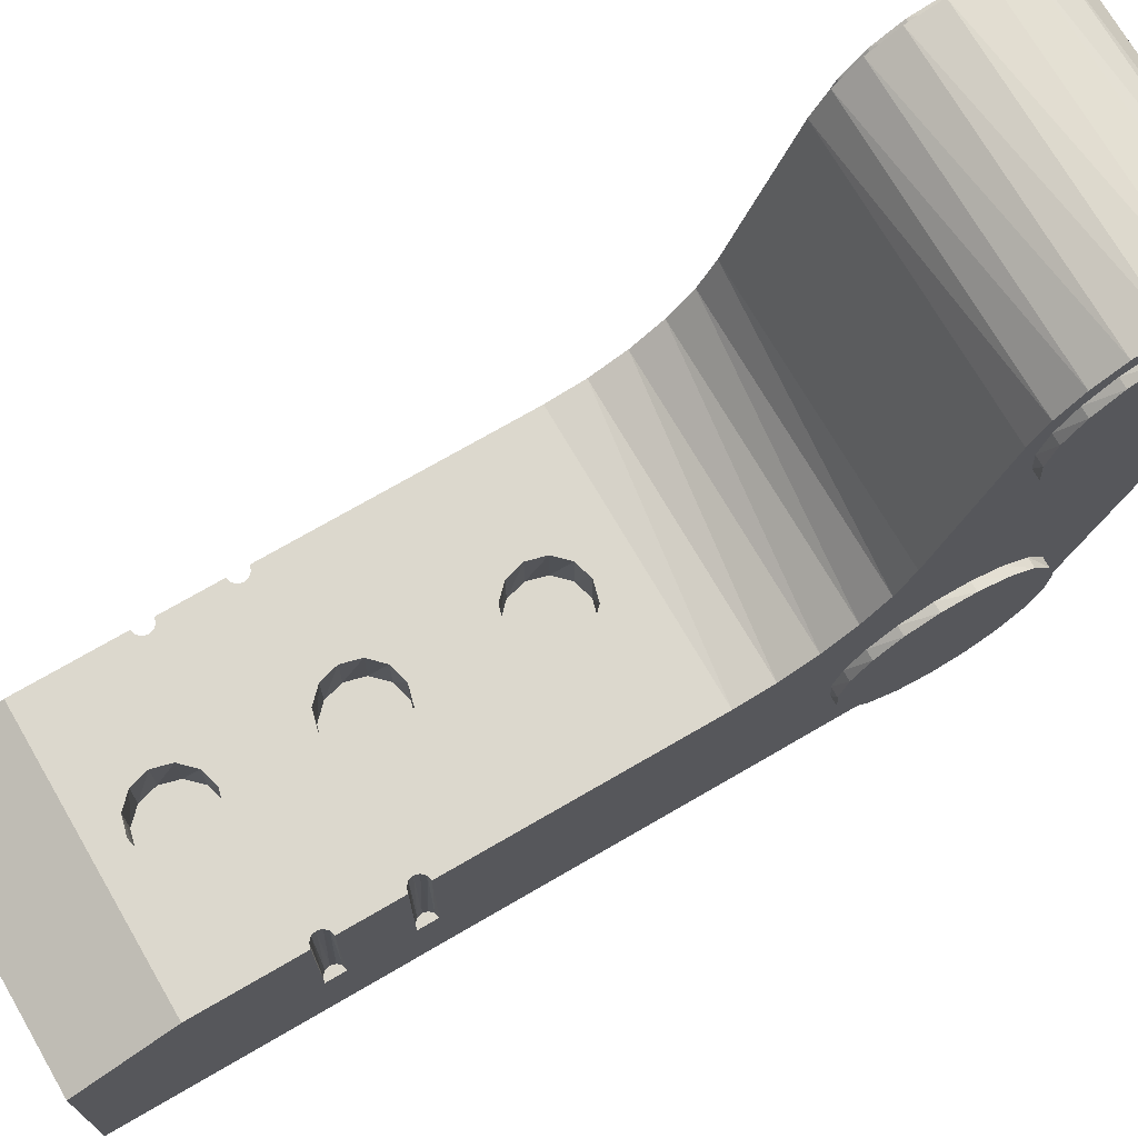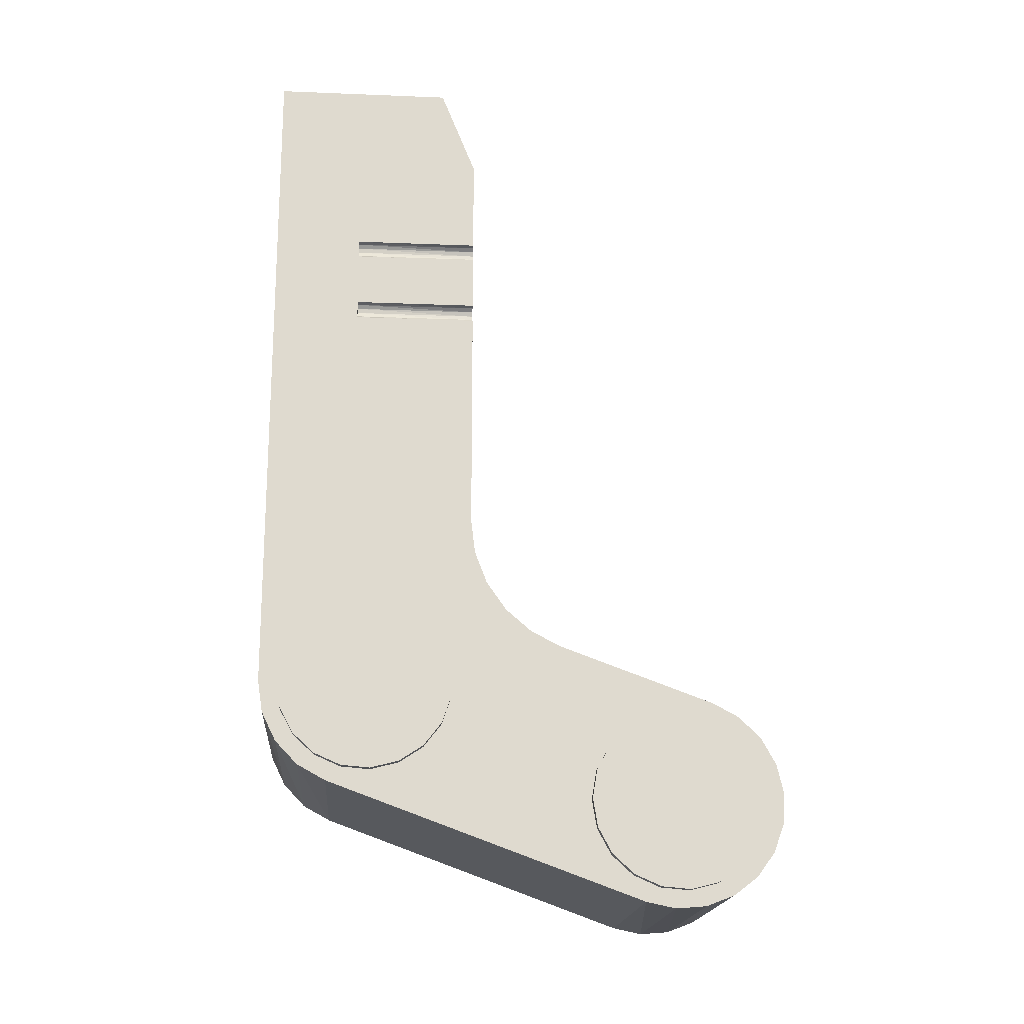
<metadata>
{"format":"obj","ext":"obj","renderer":"f3d","projection":"perspective","resolution":1024,"background":"white","views":[{"elev":72.6,"azim":-120.2,"up":"+Z"},{"elev":-18.5,"azim":-94.4,"up":"+Y"}]}
</metadata>
<code>
g obj_24587921
v 0.0068 0.0008773 -0.01995
v 0.0068 -0.005638 -0.002052
v -0.0072 0.0008773 -0.01995
v -0.0072 -0.005638 -0.002052
v 0.0068 -0.005988 -0.0003805
v -0.0072 -0.005988 -0.0003805
v 0.0068 -0.005853 0.001322
v -0.0072 -0.005853 0.001322
v 0.0068 -0.005243 0.002917
v -0.0072 -0.005243 0.002917
v 0.0068 -0.004209 0.004276
v -0.0072 -0.004209 0.004276
v 0.0068 -0.002834 0.005289
v -0.0072 -0.002834 0.005289
v 0.0068 -0.001229 0.005873
v -0.0072 -0.001229 0.005873
v 0.0068 0.0004755 0.005981
v -0.0072 0.0004755 0.005981
v 0.0068 0.002141 0.005605
v -0.0072 0.002141 0.005605
v 0.0068 0.003634 0.004775
v -0.0072 0.003634 0.004775
v 0.0068 0.004832 0.003557
v -0.0072 0.004832 0.003557
v 0.0068 0.005638 0.002052
v -0.0072 0.005638 0.002052
v -0.0072 0.008801 -0.006637
v 0.0068 0.008801 -0.006637
v -0.0072 0.03952 -0.0119
v -0.0072 0.03419 -0.0119
v -0.00695 0.03413 -0.0119
v -0.0072 0.01632 -0.0119
v -0.00185 0.01918 -0.0119
v -0.002105 0.02013 -0.0119
v -0.0002 0.03003 -0.0119
v 0.00145 0.03518 -0.0119
v 0.0007525 0.03448 -0.0119
v -0.0072 0.03319 -0.0119
v -0.0072 0.03013 -0.0119
v -0.00695 0.03326 -0.0119
v -0.00695 0.03006 -0.0119
v -0.006767 0.02988 -0.0119
v -0.00185 0.02718 -0.0119
v -0.0067 0.02963 -0.0119
v -0.001153 0.02648 -0.0119
v -0.006767 0.02938 -0.0119
v -0.00695 0.0292 -0.0119
v -0.001153 0.02978 -0.0119
v -0.0002 0.03422 -0.0119
v -0.00185 0.02908 -0.0119
v 0.0007525 0.03778 -0.0119
v 0.006367 0.03394 -0.0119
v 0.00655 0.03413 -0.0119
v -0.0067 0.03369 -0.0119
v -0.006767 0.03344 -0.0119
v -0.002105 0.02813 -0.0119
v -0.0072 0.02913 -0.0119
v -0.00185 0.02108 -0.0119
v -0.0002 0.02622 -0.0119
v -0.001153 0.02178 -0.0119
v 0.0007525 0.02648 -0.0119
v -0.0002 0.02203 -0.0119
v 0.00145 0.02718 -0.0119
v 0.0068 0.01632 -0.0119
v 0.0068 0.02913 -0.0119
v 0.00655 0.0292 -0.0119
v -0.001153 0.03448 -0.0119
v -0.00185 0.03518 -0.0119
v -0.006767 0.03394 -0.0119
v -0.002105 0.03613 -0.0119
v 0.0068 0.03419 -0.0119
v 0.0068 0.03952 -0.0119
v -0.0002 0.03803 -0.0119
v -0.001153 0.03778 -0.0119
v -0.00185 0.03708 -0.0119
v 0.001705 0.02813 -0.0119
v 0.006367 0.02938 -0.0119
v 0.0007525 0.02978 -0.0119
v 0.00145 0.02908 -0.0119
v 0.006367 0.02988 -0.0119
v 0.00145 0.03708 -0.0119
v 0.001705 0.03613 -0.0119
v 0.0063 0.03369 -0.0119
v 0.006367 0.03344 -0.0119
v 0.00655 0.03326 -0.0119
v 0.0007525 0.02178 -0.0119
v 0.00145 0.02108 -0.0119
v 0.001705 0.02013 -0.0119
v 0.00145 0.01918 -0.0119
v 0.0007525 0.01848 -0.0119
v -0.0002 0.01822 -0.0119
v -0.001153 0.01848 -0.0119
v 0.0068 0.03013 -0.0119
v 0.0068 0.03319 -0.0119
v 0.00655 0.03006 -0.0119
v 0.0063 0.02963 -0.0119
v -0.0072 0.04452 -0.0139
v 0.0068 0.04452 -0.0139
v -0.0072 0.04452 -0.0239
v 0.0068 0.04452 -0.0239
v -0.0072 0.006515 -0.0239
v 0.0068 0.006515 -0.0239
v -0.0072 0.03013 -0.0189
v -0.0072 0.03319 -0.0189
v -0.0072 0.03419 -0.0189
v -0.0072 0.009587 -0.02185
v -0.0072 0.0107 -0.02064
v -0.0072 0.02913 -0.0189
v -0.0072 0.008139 -0.02263
v -0.0072 0.01109 -0.01589
v -0.0072 0.01019 -0.01451
v -0.0072 0.01438 -0.01166
v -0.0072 0.005693 -0.01297
v -0.0072 0.004136 -0.0135
v -0.0072 0.001623 -0.004729
v -0.0072 0.004186 -0.002735
v -0.0072 0.004847 -0.001227
v -0.0072 0.004983 0.0004129
v -0.0072 0.004579 0.002008
v -0.0072 0.003679 0.003386
v -0.0072 0.00238 0.004397
v -0.0072 0.01136 -0.01913
v -0.0072 0.0115 -0.01749
v -0.0072 0.007338 -0.01297
v -0.0072 0.009686 -0.008375
v -0.0072 0.008895 -0.0135
v -0.0072 0.01097 -0.009846
v -0.0072 0.01256 -0.01096
v -0.0072 -0.004983 0.0004129
v -0.0072 -0.004847 -0.001227
v -0.0072 0.003071 -0.003946
v -0.0072 0.002837 -0.01451
v -0.0072 0.001937 -0.01589
v -0.0072 0.001533 -0.01749
v -0.0072 0.001668 -0.01913
v -0.0072 0.001755 -0.02155
v -0.0072 0.00233 -0.02064
v -0.0072 0.003074 -0.02282
v -0.0072 0.003444 -0.02185
v -0.0072 0.004711 -0.02362
v -0.0072 0.004892 -0.02263
v -0.0072 0.006515 -0.0229
v -0.0072 -0.004579 0.002008
v -0.0072 -0.003679 0.003386
v -0.0072 -0.00238 0.004397
v -0.0072 -0.000823 0.004932
v -0.0072 0.000823 0.004932
v -0.0072 -0.004186 -0.002735
v -0.0072 -0.003071 -0.003946
v -0.0072 -0.001624 -0.004729
v -0.0072 -3.848e-09 -0.005
v 0.0068 0.007338 -0.02283
v 0.0068 0.006515 -0.0229
v 0.0068 0.03419 -0.0189
v 0.0068 0.008139 -0.01317
v 0.0068 0.009587 -0.01396
v 0.0068 0.02913 -0.0189
v 0.0068 0.0107 -0.01517
v 0.0068 0.01136 -0.01667
v 0.0068 -3.848e-09 -0.005
v 0.0068 -0.000823 -0.004932
v 0.0068 0.001533 -0.01831
v 0.0068 0.001668 -0.01667
v 0.0068 0.00233 -0.01517
v 0.0068 0.003444 -0.01396
v 0.0068 0.01109 -0.01991
v 0.0068 0.01019 -0.02129
v 0.0068 0.03319 -0.0189
v 0.0068 0.008895 -0.0223
v 0.0068 -0.001624 0.004729
v 0.0068 -0.003071 0.003946
v 0.0068 -0.004186 0.002735
v 0.0068 -0.004847 0.001227
v 0.0068 -0.004983 -0.0004129
v 0.0068 -0.004579 -0.002008
v 0.0068 -0.003679 -0.003386
v 0.0068 -0.00238 -0.004397
v 0.0068 0.004711 -0.02362
v 0.0068 0.005693 -0.02283
v 0.0068 0.003074 -0.02282
v 0.0068 0.004136 -0.0223
v 0.0068 0.001755 -0.02155
v 0.0068 0.002837 -0.02129
v 0.0068 0.001937 -0.01991
v 0.0068 0.004983 -0.0004129
v 0.0068 0.004579 -0.002008
v 0.0068 0.006515 -0.0129
v 0.0068 0.003679 -0.003386
v 0.0068 0.004892 -0.01317
v 0.0068 0.00238 -0.004397
v 0.0068 0.000823 -0.004932
v 0.0068 0.0115 -0.01831
v 0.0068 0.03013 -0.0189
v 0.0068 0.01438 -0.01166
v 0.0068 0.01256 -0.01096
v 0.0068 0.01097 -0.009846
v 0.0068 0.009686 -0.008375
v 0.0068 0.004847 0.001227
v 0.0068 0.004186 0.002735
v 0.0068 0.003071 0.003946
v 0.0068 0.001623 0.004729
v 0.0068 -3.848e-09 0.005
v -0.00695 0.0292 -0.0189
v -0.006767 0.02938 -0.0189
v -0.0067 0.02963 -0.0189
v -0.006767 0.02988 -0.0189
v -0.00695 0.03006 -0.0189
v -0.00695 0.03326 -0.0189
v -0.006767 0.03344 -0.0189
v -0.0067 0.03369 -0.0189
v -0.006767 0.03394 -0.0189
v -0.00695 0.03413 -0.0189
v 0.00655 0.03413 -0.0189
v 0.006367 0.03394 -0.0189
v 0.0063 0.03369 -0.0189
v 0.006367 0.03344 -0.0189
v 0.00655 0.03326 -0.0189
v 0.00655 0.03006 -0.0189
v 0.006367 0.02988 -0.0189
v 0.0063 0.02963 -0.0189
v 0.006367 0.02938 -0.0189
v 0.00655 0.0292 -0.0189
v -0.0077 0.001623 -0.004729
v -0.0077 0.003071 -0.003946
v -0.0077 0.004186 -0.002735
v -0.0077 0.004847 -0.001227
v -0.0077 0.004983 0.0004129
v -0.0077 0.004579 0.002008
v -0.0077 0.003679 0.003386
v -0.0077 0.00238 0.004397
v -0.0077 0.000823 0.004932
v -0.0077 -0.000823 0.004932
v -0.0077 -0.00238 0.004397
v -0.0077 -0.003679 0.003386
v -0.0077 -0.004579 0.002008
v -0.0077 -0.004983 0.0004129
v -0.0077 -0.004847 -0.001227
v -0.0077 -0.004186 -0.002735
v -0.0077 -0.003071 -0.003946
v -0.0077 -0.001624 -0.004729
v -0.0077 -3.848e-09 -0.005
v -0.0077 -3.848e-09 3.279e-11
v -0.0077 0.008139 -0.02263
v -0.0077 0.009587 -0.02185
v -0.0077 0.0107 -0.02064
v -0.0077 0.01136 -0.01913
v -0.0077 0.0115 -0.01749
v -0.0077 0.01109 -0.01589
v -0.0077 0.01019 -0.01451
v -0.0077 0.008895 -0.0135
v -0.0077 0.007338 -0.01297
v -0.0077 0.005693 -0.01297
v -0.0077 0.004136 -0.0135
v -0.0077 0.002837 -0.01451
v -0.0077 0.001937 -0.01589
v -0.0077 0.001533 -0.01749
v -0.0077 0.001668 -0.01913
v -0.0077 0.00233 -0.02064
v -0.0077 0.003444 -0.02185
v -0.0077 0.004892 -0.02263
v -0.0077 0.006515 -0.0229
v -0.0077 0.006515 -0.0179
v 0.0073 0.000823 -0.004932
v 0.0073 0.00238 -0.004397
v 0.0073 0.003679 -0.003386
v 0.0073 0.004579 -0.002008
v 0.0073 0.004983 -0.0004129
v 0.0073 0.004847 0.001227
v 0.0073 0.004186 0.002735
v 0.0073 0.003071 0.003946
v 0.0073 0.001623 0.004729
v 0.0073 -3.848e-09 0.005
v 0.0073 -0.001624 0.004729
v 0.0073 -0.003071 0.003946
v 0.0073 -0.004186 0.002735
v 0.0073 -0.004847 0.001227
v 0.0073 -0.004983 -0.0004129
v 0.0073 -0.004579 -0.002008
v 0.0073 -0.003679 -0.003386
v 0.0073 -0.00238 -0.004397
v 0.0073 -0.000823 -0.004932
v 0.0073 -3.848e-09 3.279e-11
v 0.0073 0.007338 -0.02283
v 0.0073 0.008895 -0.0223
v 0.0073 0.01019 -0.02129
v 0.0073 0.01109 -0.01991
v 0.0073 0.0115 -0.01831
v 0.0073 0.01136 -0.01667
v 0.0073 0.0107 -0.01517
v 0.0073 0.009587 -0.01396
v 0.0073 0.008139 -0.01317
v 0.0073 0.006515 -0.0129
v 0.0073 0.004892 -0.01317
v 0.0073 0.003444 -0.01396
v 0.0073 0.00233 -0.01517
v 0.0073 0.001668 -0.01667
v 0.0073 0.001533 -0.01831
v 0.0073 0.001937 -0.01991
v 0.0073 0.002837 -0.02129
v 0.0073 0.004136 -0.0223
v 0.0073 0.005693 -0.02283
v 0.0073 0.006515 -0.0179
v -0.0002 0.03422 -0.01444
v 0.0007525 0.03448 -0.01444
v 0.00145 0.03518 -0.01444
v 0.001705 0.03613 -0.01444
v 0.00145 0.03708 -0.01444
v 0.0007525 0.03778 -0.01444
v -0.0002 0.03803 -0.01444
v -0.001153 0.03778 -0.01444
v -0.00185 0.03708 -0.01444
v -0.002105 0.03613 -0.01444
v -0.00185 0.03518 -0.01444
v -0.001153 0.03448 -0.01444
v -0.0002 0.03613 -0.01444
v -0.0002 0.01822 -0.01444
v 0.0007525 0.01848 -0.01444
v 0.00145 0.01918 -0.01444
v 0.001705 0.02013 -0.01444
v 0.00145 0.02108 -0.01444
v 0.0007525 0.02178 -0.01444
v -0.0002 0.02203 -0.01444
v -0.001153 0.02178 -0.01444
v -0.00185 0.02108 -0.01444
v -0.002105 0.02013 -0.01444
v -0.00185 0.01918 -0.01444
v -0.001153 0.01848 -0.01444
v -0.0002 0.02013 -0.01444
v -0.0002 0.02622 -0.01444
v 0.0007525 0.02648 -0.01444
v 0.00145 0.02718 -0.01444
v 0.001705 0.02813 -0.01444
v 0.00145 0.02908 -0.01444
v 0.0007525 0.02978 -0.01444
v -0.0002 0.03003 -0.01444
v -0.001153 0.02978 -0.01444
v -0.00185 0.02908 -0.01444
v -0.002105 0.02813 -0.01444
v -0.00185 0.02718 -0.01444
v -0.001153 0.02648 -0.01444
v -0.0002 0.02813 -0.01444
f 1 2 3
f 3 2 4
f 4 2 5
f 4 5 6
f 6 5 7
f 6 7 8
f 8 7 9
f 8 9 10
f 10 9 11
f 10 11 12
f 12 11 13
f 12 13 14
f 14 13 15
f 14 15 16
f 16 15 17
f 16 17 18
f 18 17 19
f 18 19 20
f 20 19 21
f 20 21 22
f 22 21 23
f 22 23 24
f 24 23 25
f 24 25 26
f 27 26 28
f 28 26 25
f 29 30 31
f 32 33 34
f 35 36 37
f 38 39 40
f 40 39 41
f 40 41 42
f 43 44 45
f 45 44 46
f 45 46 47
f 35 37 48
f 48 37 49
f 48 49 50
f 51 52 53
f 49 54 50
f 50 54 55
f 50 55 56
f 56 55 40
f 56 40 43
f 43 40 42
f 43 42 44
f 57 32 47
f 47 32 34
f 47 34 45
f 45 34 58
f 45 58 59
f 59 58 60
f 59 60 61
f 61 60 62
f 61 62 63
f 64 65 66
f 49 67 54
f 54 67 68
f 54 68 69
f 69 68 70
f 69 70 31
f 53 71 51
f 51 71 72
f 51 72 73
f 73 72 29
f 73 29 74
f 74 29 31
f 74 31 75
f 75 31 70
f 76 63 77
f 78 79 80
f 51 81 52
f 52 81 82
f 52 82 83
f 83 82 36
f 83 36 84
f 84 36 35
f 84 35 85
f 63 62 77
f 77 62 86
f 77 86 66
f 66 86 87
f 66 87 64
f 64 87 88
f 64 88 89
f 89 90 64
f 64 90 91
f 64 91 32
f 32 91 92
f 32 92 33
f 93 94 95
f 95 94 85
f 95 85 80
f 80 85 35
f 80 35 78
f 76 77 79
f 79 77 96
f 79 96 80
f 97 29 98
f 98 29 72
f 99 97 100
f 100 97 98
f 101 99 102
f 102 99 100
f 103 39 38
f 104 105 99
f 106 107 108
f 97 99 29
f 29 99 105
f 29 105 30
f 106 108 109
f 110 111 112
f 113 114 115
f 116 117 27
f 27 117 118
f 27 118 26
f 26 118 119
f 26 119 24
f 24 119 120
f 24 120 22
f 22 120 121
f 38 104 103
f 103 104 99
f 103 99 108
f 108 99 101
f 108 101 109
f 107 122 108
f 108 122 123
f 108 123 57
f 57 123 110
f 57 110 32
f 32 110 112
f 124 125 126
f 126 125 127
f 126 127 111
f 111 127 128
f 111 128 112
f 129 130 4
f 115 131 113
f 113 131 116
f 113 116 124
f 124 116 27
f 124 27 125
f 132 133 4
f 4 133 134
f 4 134 3
f 3 134 135
f 3 135 136
f 136 135 137
f 136 137 138
f 138 137 139
f 138 139 140
f 140 139 141
f 140 141 101
f 101 141 142
f 101 142 109
f 4 6 129
f 129 6 8
f 129 8 143
f 143 8 10
f 143 10 144
f 144 10 12
f 144 12 145
f 145 12 14
f 145 14 146
f 146 14 16
f 146 16 147
f 147 16 18
f 147 18 121
f 121 18 20
f 121 20 22
f 130 148 4
f 4 148 149
f 4 149 132
f 132 149 150
f 132 150 114
f 114 150 151
f 114 151 115
f 152 153 102
f 72 71 154
f 100 98 72
f 155 156 157
f 157 156 158
f 157 158 159
f 1 160 161
f 1 162 163
f 1 163 160
f 160 163 164
f 160 164 165
f 166 167 168
f 168 167 169
f 170 13 171
f 171 13 11
f 171 11 172
f 172 11 9
f 172 9 173
f 173 9 7
f 173 7 174
f 174 7 5
f 174 5 175
f 175 5 2
f 175 2 176
f 176 2 1
f 176 1 177
f 177 1 161
f 102 153 178
f 178 153 179
f 178 179 180
f 180 179 181
f 180 181 182
f 182 181 183
f 182 183 1
f 1 183 184
f 1 184 162
f 185 186 187
f 187 186 188
f 187 188 189
f 189 188 190
f 189 190 165
f 165 190 191
f 165 191 160
f 159 192 157
f 157 192 166
f 157 166 193
f 193 166 168
f 193 168 93
f 93 168 94
f 72 154 100
f 100 154 168
f 100 168 102
f 102 168 169
f 102 169 152
f 194 195 155
f 155 195 196
f 155 196 187
f 187 196 197
f 187 197 185
f 185 197 28
f 185 28 198
f 198 28 25
f 198 25 199
f 199 25 23
f 199 23 200
f 200 23 21
f 200 21 201
f 201 21 19
f 201 19 202
f 202 19 17
f 202 17 170
f 170 17 15
f 170 15 13
f 194 155 64
f 64 155 157
f 64 157 65
f 108 57 203
f 203 57 47
f 203 47 204
f 204 47 46
f 204 46 205
f 205 46 44
f 205 44 206
f 206 44 42
f 206 42 207
f 207 42 41
f 207 41 103
f 103 41 39
f 205 206 207
f 204 205 203
f 203 205 207
f 203 207 108
f 108 207 103
f 104 38 208
f 208 38 40
f 208 40 209
f 209 40 55
f 209 55 210
f 210 55 54
f 210 54 211
f 211 54 69
f 211 69 212
f 212 69 31
f 212 31 105
f 105 31 30
f 212 105 104
f 104 208 209
f 212 104 211
f 211 104 209
f 211 209 210
f 154 71 213
f 213 71 53
f 213 53 214
f 214 53 52
f 214 52 215
f 215 52 83
f 215 83 216
f 216 83 84
f 216 84 217
f 217 84 85
f 217 85 168
f 168 85 94
f 168 154 213
f 216 217 215
f 215 217 168
f 215 168 214
f 214 168 213
f 193 93 218
f 218 93 95
f 218 95 219
f 219 95 80
f 219 80 220
f 220 80 96
f 220 96 221
f 221 96 77
f 221 77 222
f 222 77 66
f 222 66 157
f 157 66 65
f 157 193 218
f 221 222 220
f 220 222 157
f 220 157 219
f 219 157 218
f 151 223 115
f 115 223 224
f 115 224 131
f 131 224 225
f 131 225 116
f 116 225 226
f 116 226 117
f 117 226 227
f 117 227 118
f 118 227 228
f 118 228 119
f 119 228 229
f 119 229 120
f 120 229 230
f 120 230 121
f 121 230 231
f 121 231 147
f 147 231 232
f 147 232 146
f 146 232 233
f 146 233 145
f 145 233 234
f 145 234 144
f 144 234 235
f 144 235 143
f 143 235 236
f 143 236 129
f 129 236 237
f 129 237 130
f 130 237 238
f 130 238 148
f 148 238 239
f 148 239 149
f 149 239 240
f 149 240 150
f 150 240 241
f 150 241 151
f 151 241 223
f 241 240 242
f 225 224 242
f 242 224 223
f 242 223 241
f 228 227 242
f 242 227 226
f 242 226 225
f 231 230 242
f 242 230 229
f 242 229 228
f 234 233 242
f 242 233 232
f 242 232 231
f 237 236 242
f 242 236 235
f 242 235 234
f 240 239 242
f 242 239 238
f 242 238 237
f 142 243 109
f 109 243 244
f 109 244 106
f 106 244 245
f 106 245 107
f 107 245 246
f 107 246 122
f 122 246 247
f 122 247 123
f 123 247 248
f 123 248 110
f 110 248 249
f 110 249 111
f 111 249 250
f 111 250 126
f 126 250 251
f 126 251 124
f 124 251 252
f 124 252 113
f 113 252 253
f 113 253 114
f 114 253 254
f 114 254 132
f 132 254 255
f 132 255 133
f 133 255 256
f 133 256 134
f 134 256 257
f 134 257 135
f 135 257 258
f 135 258 137
f 137 258 259
f 137 259 139
f 139 259 260
f 139 260 141
f 141 260 261
f 141 261 142
f 142 261 243
f 261 260 262
f 245 244 262
f 262 244 243
f 262 243 261
f 248 247 262
f 262 247 246
f 262 246 245
f 251 250 262
f 262 250 249
f 262 249 248
f 254 253 262
f 262 253 252
f 262 252 251
f 257 256 262
f 262 256 255
f 262 255 254
f 260 259 262
f 262 259 258
f 262 258 257
f 160 191 263
f 263 191 190
f 263 190 264
f 264 190 188
f 264 188 265
f 265 188 186
f 265 186 266
f 266 186 185
f 266 185 267
f 267 185 198
f 267 198 268
f 268 198 199
f 268 199 269
f 269 199 200
f 269 200 270
f 270 200 201
f 270 201 271
f 271 201 202
f 271 202 272
f 272 202 170
f 272 170 273
f 273 170 171
f 273 171 274
f 274 171 172
f 274 172 275
f 275 172 173
f 275 173 276
f 276 173 174
f 276 174 277
f 277 174 175
f 277 175 278
f 278 175 176
f 278 176 279
f 279 176 177
f 279 177 280
f 280 177 161
f 280 161 281
f 281 161 160
f 281 160 263
f 272 273 282
f 269 270 282
f 282 270 271
f 282 271 272
f 266 267 282
f 282 267 268
f 282 268 269
f 263 264 282
f 282 264 265
f 282 265 266
f 279 280 282
f 282 280 281
f 282 281 263
f 276 277 282
f 282 277 278
f 282 278 279
f 273 274 282
f 282 274 275
f 282 275 276
f 153 152 283
f 283 152 169
f 283 169 284
f 284 169 167
f 284 167 285
f 285 167 166
f 285 166 286
f 286 166 192
f 286 192 287
f 287 192 159
f 287 159 288
f 288 159 158
f 288 158 289
f 289 158 156
f 289 156 290
f 290 156 155
f 290 155 291
f 291 155 187
f 291 187 292
f 292 187 189
f 292 189 293
f 293 189 165
f 293 165 294
f 294 165 164
f 294 164 295
f 295 164 163
f 295 163 296
f 296 163 162
f 296 162 297
f 297 162 184
f 297 184 298
f 298 184 183
f 298 183 299
f 299 183 181
f 299 181 300
f 300 181 179
f 300 179 301
f 301 179 153
f 301 153 283
f 292 293 302
f 289 290 302
f 302 290 291
f 302 291 292
f 286 287 302
f 302 287 288
f 302 288 289
f 283 284 302
f 302 284 285
f 302 285 286
f 299 300 302
f 302 300 301
f 302 301 283
f 296 297 302
f 302 297 298
f 302 298 299
f 293 294 302
f 302 294 295
f 302 295 296
f 101 102 178
f 101 178 140
f 140 178 180
f 140 180 138
f 138 180 182
f 138 182 136
f 136 182 1
f 136 1 3
f 64 32 194
f 194 32 112
f 194 112 195
f 195 112 128
f 195 128 196
f 196 128 127
f 196 127 197
f 197 127 125
f 197 125 28
f 28 125 27
f 303 49 304
f 304 49 37
f 304 37 305
f 305 37 36
f 305 36 306
f 306 36 82
f 306 82 307
f 307 82 81
f 307 81 308
f 308 81 51
f 308 51 309
f 309 51 73
f 309 73 310
f 310 73 74
f 310 74 311
f 311 74 75
f 311 75 312
f 312 75 70
f 312 70 313
f 313 70 68
f 313 68 314
f 314 68 67
f 314 67 303
f 303 67 49
f 313 314 315
f 315 314 303
f 315 303 304
f 310 311 315
f 315 311 312
f 315 312 313
f 307 308 315
f 315 308 309
f 315 309 310
f 304 305 315
f 315 305 306
f 315 306 307
f 316 91 317
f 317 91 90
f 317 90 318
f 318 90 89
f 318 89 319
f 319 89 88
f 319 88 320
f 320 88 87
f 320 87 321
f 321 87 86
f 321 86 322
f 322 86 62
f 322 62 323
f 323 62 60
f 323 60 324
f 324 60 58
f 324 58 325
f 325 58 34
f 325 34 326
f 326 34 33
f 326 33 327
f 327 33 92
f 327 92 316
f 316 92 91
f 326 327 328
f 328 327 316
f 328 316 317
f 323 324 328
f 328 324 325
f 328 325 326
f 320 321 328
f 328 321 322
f 328 322 323
f 317 318 328
f 328 318 319
f 328 319 320
f 329 59 330
f 330 59 61
f 330 61 331
f 331 61 63
f 331 63 332
f 332 63 76
f 332 76 333
f 333 76 79
f 333 79 334
f 334 79 78
f 334 78 335
f 335 78 35
f 335 35 336
f 336 35 48
f 336 48 337
f 337 48 50
f 337 50 338
f 338 50 56
f 338 56 339
f 339 56 43
f 339 43 340
f 340 43 45
f 340 45 329
f 329 45 59
f 339 340 341
f 341 340 329
f 341 329 330
f 336 337 341
f 341 337 338
f 341 338 339
f 333 334 341
f 341 334 335
f 341 335 336
f 330 331 341
f 341 331 332
f 341 332 333

</code>
